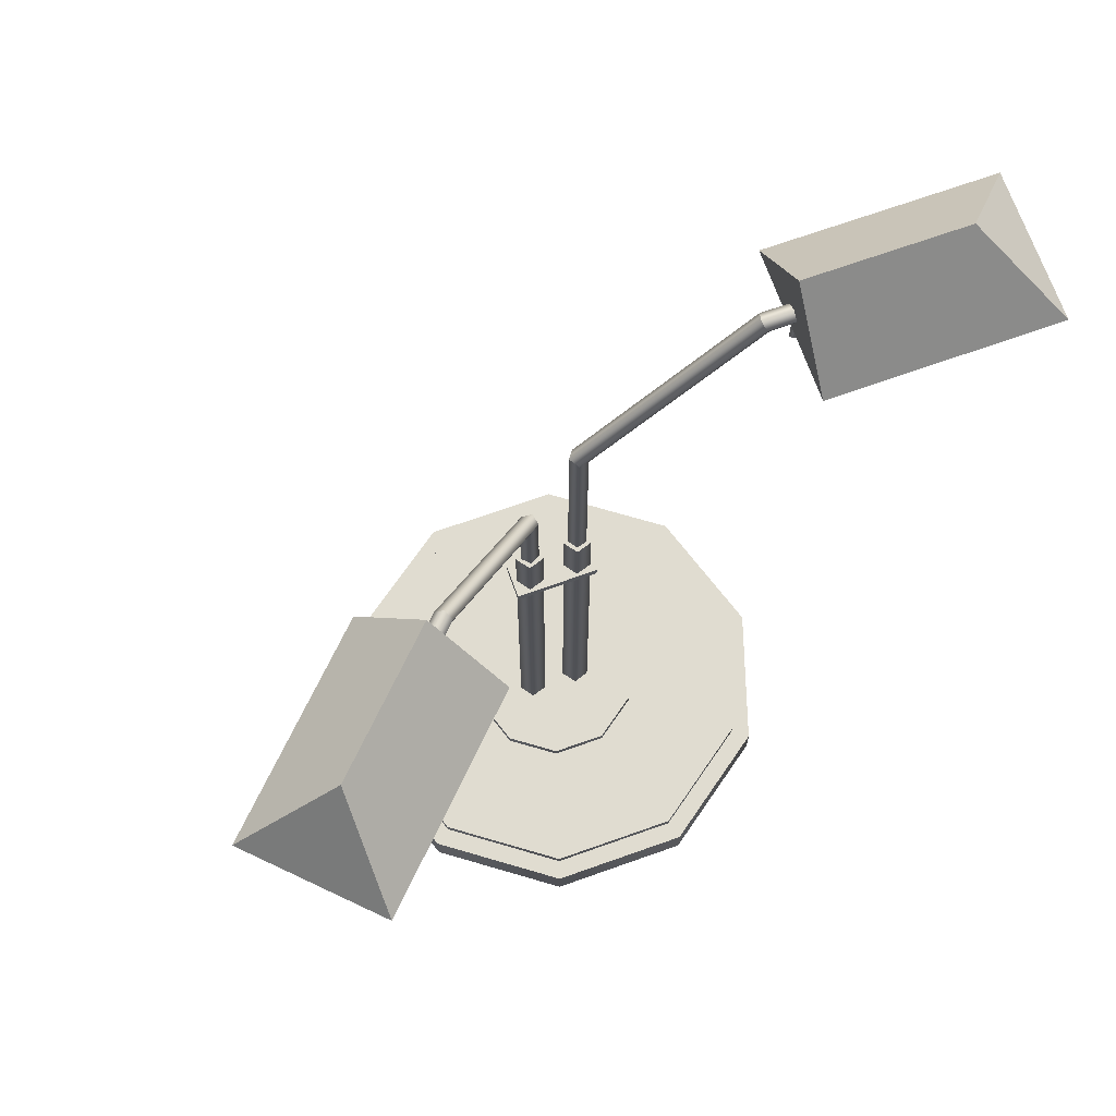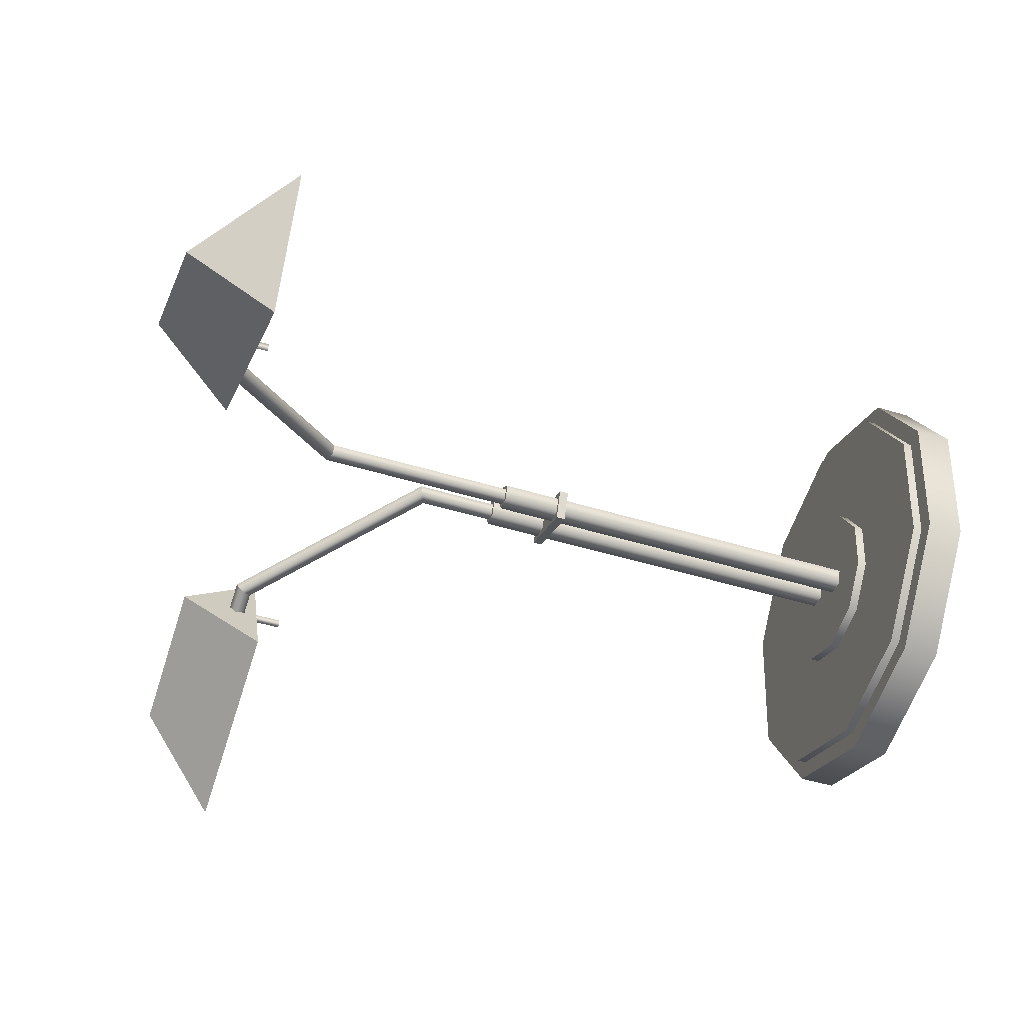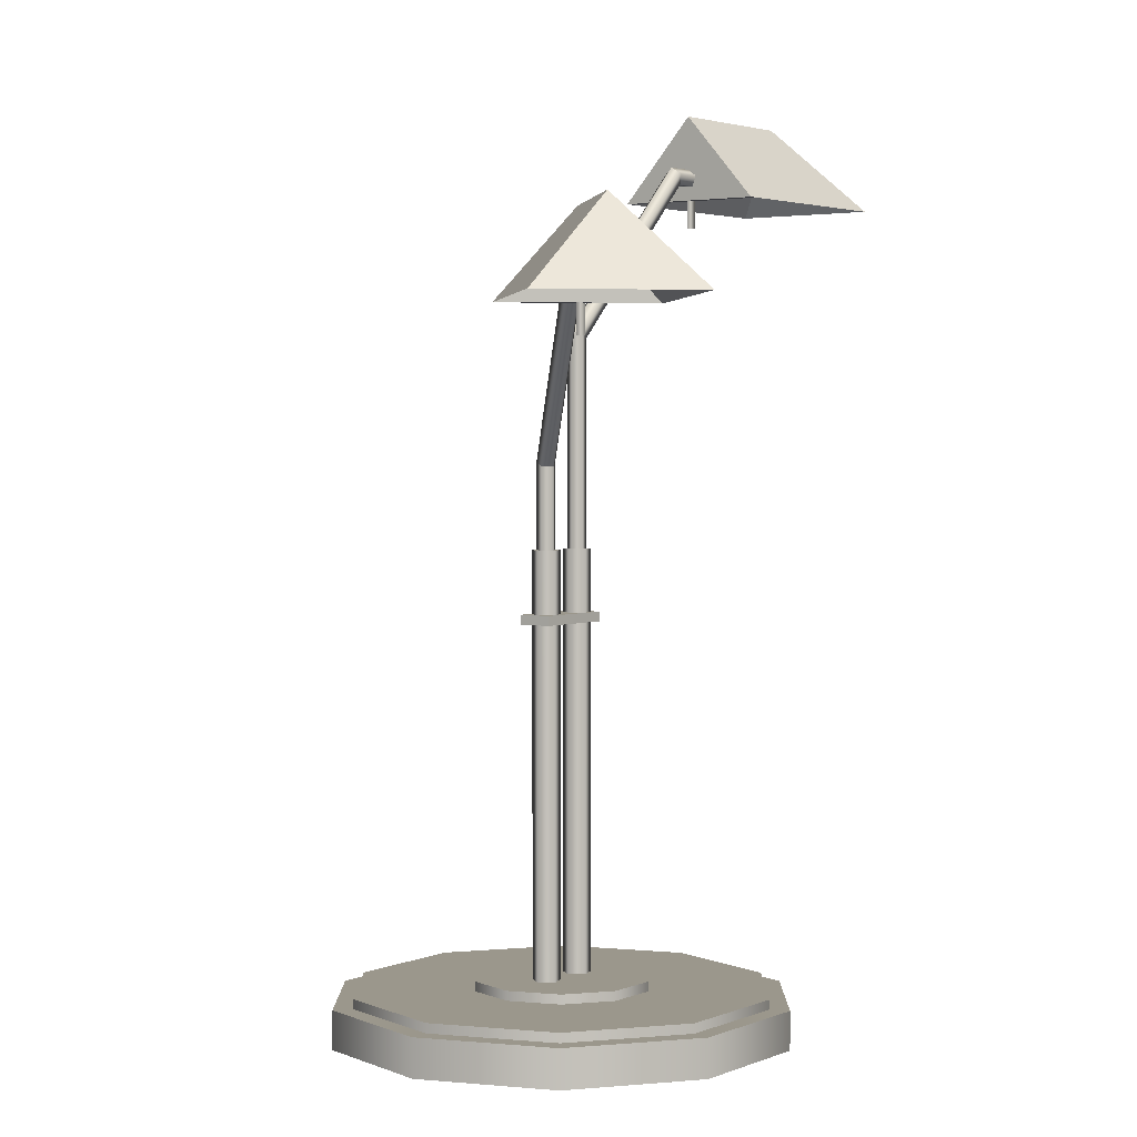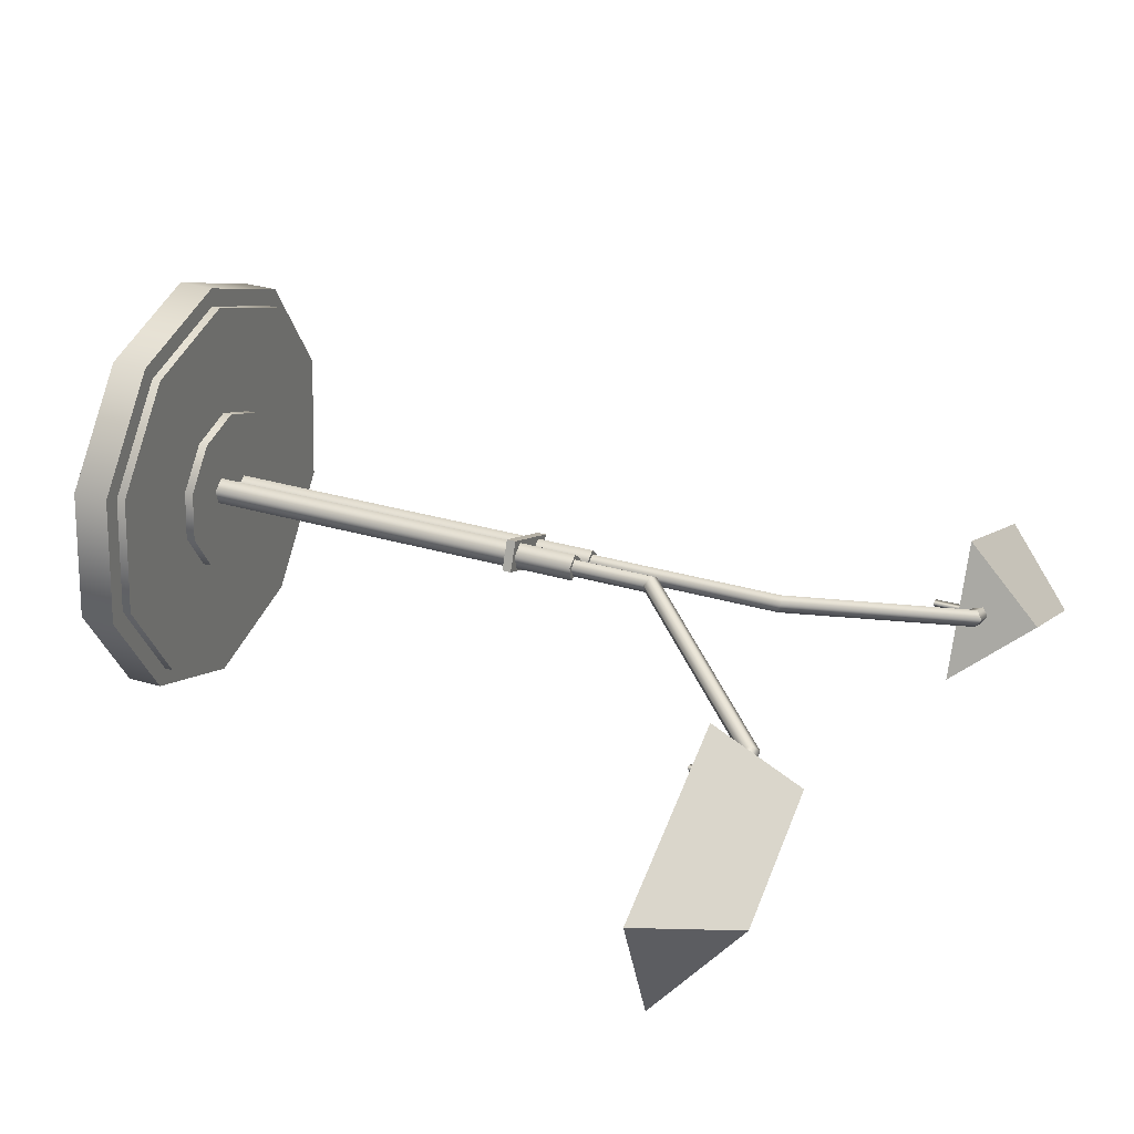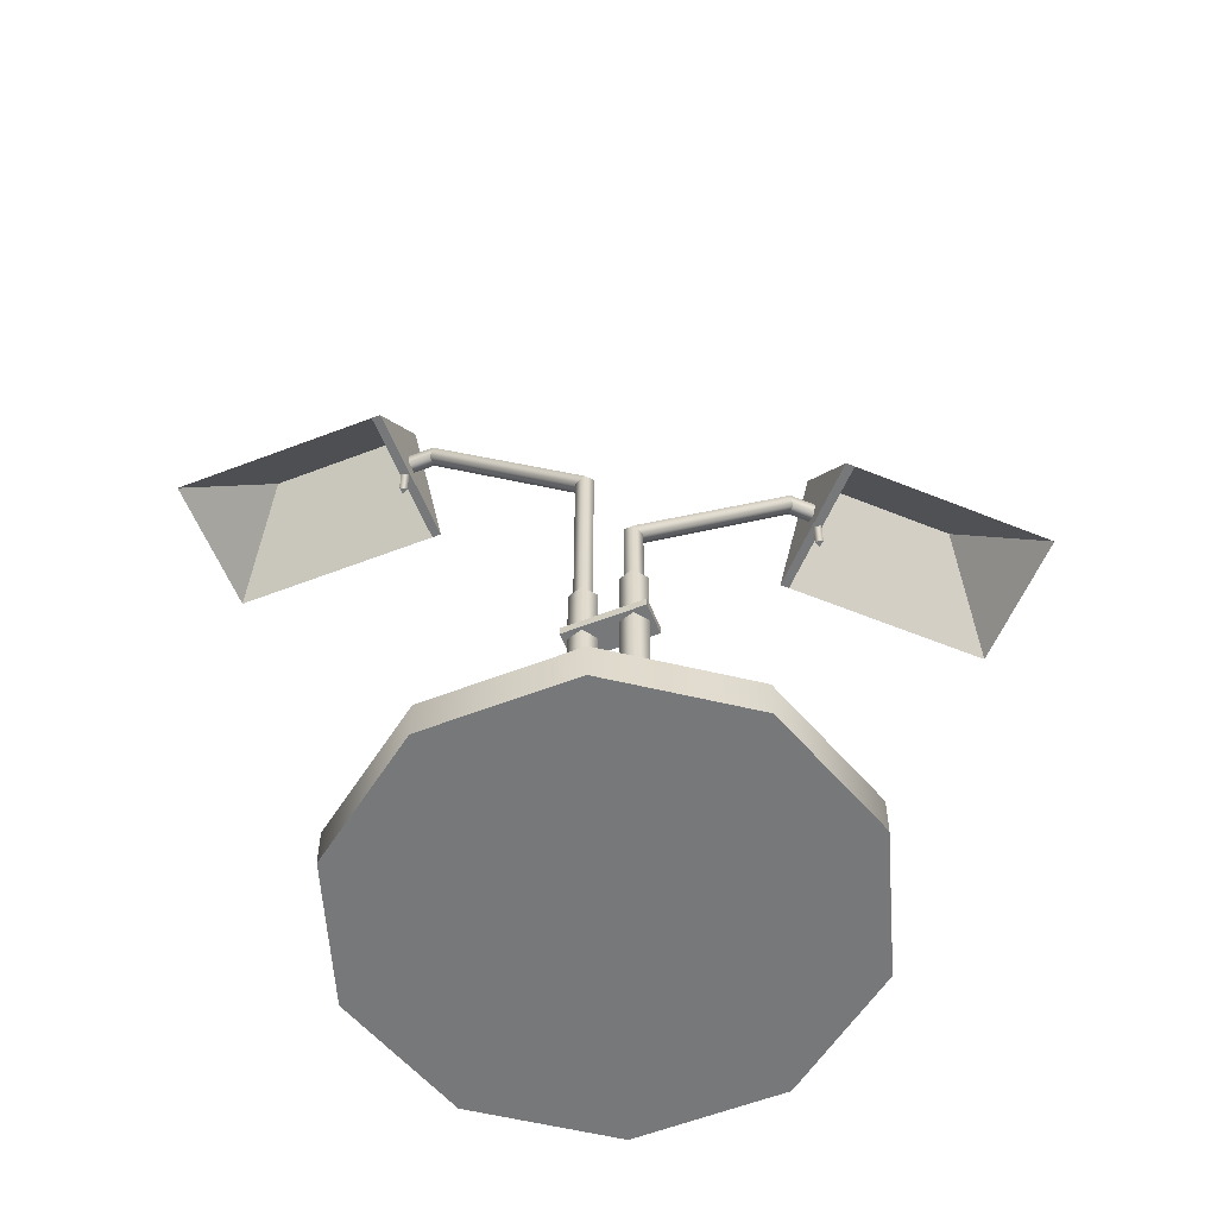
<metadata>
{"format":"obj","ext":"obj","renderer":"f3d","projection":"perspective","resolution":1024,"background":"white","views":[{"elev":69.7,"azim":137.9,"up":"+Y"},{"elev":-46.0,"azim":-109.4,"up":"+Z"},{"elev":2.8,"azim":103.8,"up":"+Y"},{"elev":30.3,"azim":113.4,"up":"+Z"},{"elev":-57.3,"azim":-0.5,"up":"+Y"}]}
</metadata>
<code>
v 0.0267 -0.2306 0.03035
v 0.01612 0.07724 0.03683
v 0.01612 -0.2306 0.03683
v 0.0267 0.07724 0.03035
v 0.006681 -0.2306 0.02878
v 0.0238 -0.2306 0.01829
v 0.0238 0.07724 0.01829
v 0.006681 0.07724 0.02878
v 0.01143 0.07724 0.01731
v 0.01143 -0.2306 0.01731
v -0.007226 -0.2306 0.0163
v -0.01781 0.07724 0.02279
v -0.01781 -0.2306 0.02279
v -0.007226 0.07724 0.0163
v -0.02724 -0.2306 0.01473
v -0.01013 -0.2306 0.004239
v -0.01013 0.07724 0.004239
v -0.02724 0.07724 0.01473
v -0.0225 0.07724 0.003267
v -0.0225 -0.2306 0.003267
v 0.2582 0.3083 -0.07364
v 0.3268 0.245 -0.04115
v 0.2837 0.245 -0.1452
v 0.1773 0.245 0.02081
v 0.1342 0.245 -0.08321
v 0.1557 0.3083 -0.0312
v 0.1492 0.3083 -0.02851
v 0.1277 0.245 -0.08051
v 0.1708 0.245 0.0235
v 0.1534 0.245 -0.03477
v 0.1497 0.245 -0.02993
v 0.1557 0.245 -0.02914
v 0.1557 0.2239 -0.02914
v 0.1497 0.2239 -0.02993
v 0.1534 0.2239 -0.03477
v 0.0175 -0.1427 0.03333
v 0.02062 -0.1427 0.02031
v 0.02379 -0.1427 0.02795
v 0.01237 -0.1427 0.02096
v 0.02379 0.1364 0.02795
v 0.01044 -0.1427 0.02901
v 0.01237 0.1397 0.02096
v 0.02062 0.1364 0.02031
v 0.0175 0.1397 0.03333
v 0.01044 0.1417 0.02901
v 0.1319 0.2556 -0.02582
v 0.1351 0.2556 -0.01817
v 0.1331 0.2634 -0.01457
v 0.128 0.2634 -0.02694
v 0.1477 0.2556 -0.03233
v 0.1518 0.2634 -0.02232
v 0.1287 0.2683 -0.01999
v 0.1508 0.2556 -0.02469
v 0.1492 0.2683 -0.02851
v 0.1467 0.2634 -0.03469
v -0.2582 0.3998 -0.08763
v -0.2838 0.3365 -0.1591
v -0.3269 0.3365 -0.05511
v -0.1343 0.3365 -0.09722
v -0.1773 0.3365 0.006801
v -0.1558 0.3998 -0.04521
v -0.1493 0.3998 -0.04252
v -0.1708 0.3365 0.009493
v -0.1278 0.3365 -0.09453
v -0.1567 0.3365 -0.04103
v -0.1506 0.3365 -0.04183
v -0.1543 0.3365 -0.04666
v -0.1543 0.3154 -0.04666
v -0.1506 0.3154 -0.04183
v -0.1567 0.3154 -0.04103
v -0.01241 -0.05118 0.006915
v -0.02382 -0.05118 0.01391
v -0.02065 -0.05118 0.006267
v -0.01753 -0.05118 0.01928
v -0.02065 0.2279 0.006267
v -0.01048 -0.05118 0.01496
v -0.01753 0.2312 0.01928
v -0.02382 0.2279 0.01391
v -0.01241 0.2312 0.006915
v -0.01048 0.2332 0.01496
v -0.1352 0.347 -0.03219
v -0.132 0.347 -0.03983
v -0.128 0.3549 -0.04096
v -0.1331 0.3549 -0.02859
v -0.1509 0.347 -0.0387
v -0.1467 0.3549 -0.0487
v -0.1287 0.3598 -0.03401
v -0.1477 0.347 -0.04634
v -0.1493 0.3598 -0.04252
v -0.1518 0.3549 -0.03634
v -0.08828 -0.2728 -0.1247
v -0.1642 -0.2728 0.05874
v -0.1561 -0.2728 -0.04532
v -0.1097 -0.2728 0.1477
v -0.1561 -0.2447 -0.04532
v -0.08828 -0.2447 -0.1247
v 0.01321 -0.2728 -0.1491
v -0.1097 -0.2447 0.1477
v -0.1642 -0.2447 0.05874
v -0.01324 -0.2728 0.1877
v -0.01324 -0.2447 0.1877
v -0.1424 -0.2447 -0.03966
v 0.01321 -0.2447 -0.1491
v 0.1096 -0.2728 -0.1091
v -0.1498 -0.2447 0.05528
v -0.1001 -0.2447 0.1365
v -0.08054 -0.2447 -0.1121
v 0.08824 -0.2728 0.1633
v 0.08824 -0.2447 0.1633
v -0.01209 -0.2447 0.1729
v -0.1424 -0.2377 -0.03966
v -0.08054 -0.2377 -0.1121
v 0.01205 -0.2447 -0.1343
v 0.1096 -0.2447 -0.1091
v 0.1642 -0.2728 -0.02016
v 0.08051 -0.2447 0.1507
v -0.1001 -0.2377 0.1365
v -0.01209 -0.2377 0.1729
v -0.1498 -0.2377 0.05528
v 0.156 -0.2728 0.0839
v 0.1423 -0.2447 0.07824
v 0.08051 -0.2377 0.1507
v 0.01205 -0.2377 -0.1343
v 0.1 -0.2447 -0.09789
v 0.1642 -0.2447 -0.02016
v 0.156 -0.2447 0.0839
v -0.04214 -0.2377 0.06862
v 0.03388 -0.2377 0.07459
v -0.05995 -0.2377 -0.005525
v 0.1498 -0.2447 -0.0167
v 0.1423 -0.2377 0.07824
v -0.06309 -0.2377 0.03444
v -0.005097 -0.2377 0.08395
v 0.05991 -0.2377 0.0441
v -0.03391 -0.2377 -0.03601
v 0.1 -0.2377 -0.09789
v 0.1498 -0.2377 -0.0167
v -0.04214 -0.2306 0.06862
v -0.005097 -0.2306 0.08395
v 0.03388 -0.2306 0.07459
v -0.03391 -0.2306 -0.03601
v 0.005064 -0.2377 -0.04537
v -0.05995 -0.2306 -0.005525
v -0.06309 -0.2306 0.03444
v 0.06305 -0.2377 0.004139
v 0.05991 -0.2306 0.0441
v 0.0421 -0.2377 -0.03004
v 0.0421 -0.2306 -0.03004
v 0.06305 -0.2306 0.004139
v 0.005064 -0.2306 -0.04537
v 0.03419 0.02446 0.02034
v -0.03214 0.02446 0.01919
v -0.02284 0.02446 -0.003272
v 0.02489 0.02446 0.0428
v -0.02284 0.0315 -0.003272
v 0.02489 0.0315 0.0428
v -0.03214 0.0315 0.01919
v 0.03419 0.0315 0.02034
g mesh1_mesh1-geometry
f 1 2 3
f 2 1 4
f 3 2 1
f 4 1 2
f 2 5 3
f 3 5 2
f 3 6 1
f 1 6 3
f 6 4 1
f 1 4 6
f 7 2 4
f 4 2 7
f 5 2 8
f 8 2 5
f 5 6 3
f 3 6 5
f 4 6 7
f 7 6 4
f 9 2 7
f 7 2 9
f 2 9 8
f 8 9 2
f 9 5 8
f 8 5 9
f 6 5 10
f 10 5 6
f 6 9 7
f 7 9 6
f 5 9 10
f 10 9 5
f 9 6 10
f 10 6 9
g mesh1_mesh1-geometry
f 11 12 13
f 12 11 14
f 13 12 11
f 14 11 12
f 12 15 13
f 13 15 12
f 13 16 11
f 11 16 13
f 16 14 11
f 11 14 16
f 17 12 14
f 14 12 17
f 15 12 18
f 18 12 15
f 15 16 13
f 13 16 15
f 14 16 17
f 17 16 14
f 19 12 17
f 17 12 19
f 12 19 18
f 18 19 12
f 19 15 18
f 18 15 19
f 16 15 20
f 20 15 16
f 16 19 17
f 17 19 16
f 15 19 20
f 20 19 15
f 19 16 20
f 20 16 19
g mesh2_mesh2-geometry
f 21 22 23
f 23 22 21
f 21 24 22
f 22 24 21
f 25 21 23
f 23 21 25
f 24 21 26
f 26 21 24
f 21 25 26
f 26 25 21
f 24 26 27
f 27 26 24
f 26 25 28
f 28 25 26
f 26 28 27
f 27 28 26
f 24 27 29
f 29 27 24
f 25 30 28
f 28 30 25
f 27 28 29
f 29 28 27
f 29 31 24
f 24 31 29
f 25 32 30
f 30 32 25
f 31 28 30
f 30 28 31
f 31 29 28
f 28 29 31
f 24 31 32
f 32 31 24
f 32 25 24
f 24 25 32
f 33 30 32
f 32 30 33
f 30 34 31
f 31 34 30
f 31 33 32
f 32 33 31
f 30 33 35
f 35 33 30
f 34 30 35
f 35 30 34
f 33 31 34
f 34 31 33
f 35 33 34
f 34 33 35
g mesh3_mesh3-geometry
f 36 37 38
f 37 36 39
f 37 40 38
f 40 36 38
f 39 36 41
f 42 37 39
f 40 37 43
f 36 40 44
f 36 45 41
f 41 42 39
f 37 42 43
f 46 40 43
f 47 44 40
f 45 36 44
f 42 41 45
f 42 46 43
f 40 46 47
f 44 47 48
f 48 45 44
f 45 49 42
f 46 42 49
f 50 47 46
f 47 51 48
f 45 48 52
f 49 45 52
f 49 50 46
f 47 50 53
f 51 47 53
f 51 52 48
f 54 49 52
f 50 49 55
f 50 54 53
f 53 54 51
f 52 51 54
f 49 54 55
f 54 50 55
g mesh3_mesh3-geometry
f 38 37 36
f 39 36 37
f 38 40 37
f 38 36 40
f 41 36 39
f 39 37 42
f 43 37 40
f 44 40 36
f 41 45 36
f 39 42 41
f 43 42 37
f 43 40 46
f 40 44 47
f 44 36 45
f 45 41 42
f 43 46 42
f 47 46 40
f 48 47 44
f 44 45 48
f 42 49 45
f 49 42 46
f 46 47 50
f 48 51 47
f 52 48 45
f 52 45 49
f 46 50 49
f 53 50 47
f 53 47 51
f 48 52 51
f 52 49 54
f 55 49 50
f 53 54 50
f 51 54 53
f 54 51 52
f 55 54 49
f 55 50 54
g mesh2_mesh2-geometry
f 56 57 58
f 58 57 56
f 56 59 57
f 57 59 56
f 60 56 58
f 58 56 60
f 59 56 61
f 61 56 59
f 56 60 61
f 61 60 56
f 59 61 62
f 62 61 59
f 61 60 63
f 63 60 61
f 61 63 62
f 62 63 61
f 59 62 64
f 64 62 59
f 60 65 63
f 63 65 60
f 62 63 64
f 64 63 62
f 64 66 59
f 59 66 64
f 60 67 65
f 65 67 60
f 66 63 65
f 65 63 66
f 66 64 63
f 63 64 66
f 59 66 67
f 67 66 59
f 67 60 59
f 59 60 67
f 68 65 67
f 67 65 68
f 65 69 66
f 66 69 65
f 66 68 67
f 67 68 66
f 65 68 70
f 70 68 65
f 69 65 70
f 70 65 69
f 68 66 69
f 69 66 68
f 70 68 69
f 69 68 70
g mesh3_mesh3-geometry
f 71 72 73
f 72 71 74
f 72 75 73
f 75 71 73
f 74 71 76
f 77 72 74
f 75 72 78
f 71 75 79
f 71 80 76
f 76 77 74
f 72 77 78
f 81 75 78
f 82 79 75
f 80 71 79
f 77 76 80
f 77 81 78
f 75 81 82
f 79 82 83
f 83 80 79
f 80 84 77
f 81 77 84
f 85 82 81
f 82 86 83
f 80 83 87
f 84 80 87
f 84 85 81
f 82 85 88
f 86 82 88
f 86 87 83
f 89 84 87
f 85 84 90
f 85 89 88
f 88 89 86
f 87 86 89
f 84 89 90
f 89 85 90
g mesh3_mesh3-geometry
f 73 72 71
f 74 71 72
f 73 75 72
f 73 71 75
f 76 71 74
f 74 72 77
f 78 72 75
f 79 75 71
f 76 80 71
f 74 77 76
f 78 77 72
f 78 75 81
f 75 79 82
f 79 71 80
f 80 76 77
f 78 81 77
f 82 81 75
f 83 82 79
f 79 80 83
f 77 84 80
f 84 77 81
f 81 82 85
f 83 86 82
f 87 83 80
f 87 80 84
f 81 85 84
f 88 85 82
f 88 82 86
f 83 87 86
f 87 84 89
f 90 84 85
f 88 89 85
f 86 89 88
f 89 86 87
f 90 89 84
f 90 85 89
g mesh4_mesh4-geometry
f 91 92 93
f 92 91 94
f 92 95 93
f 93 96 91
f 94 91 97
f 98 92 94
f 95 92 99
f 96 93 95
f 96 97 91
f 94 97 100
f 92 98 99
f 94 101 98
f 99 102 95
f 102 96 95
f 97 96 103
f 100 97 104
f 101 94 100
f 105 99 98
f 106 98 101
f 102 99 105
f 96 102 107
f 96 107 103
f 103 104 97
f 100 104 108
f 100 109 101
f 105 98 106
f 106 101 110
f 105 111 102
f 102 112 107
f 103 107 113
f 104 103 114
f 108 104 115
f 109 100 108
f 116 101 109
f 117 105 106
f 110 101 116
f 118 106 110
f 111 105 119
f 112 102 111
f 112 113 107
f 103 113 114
f 114 115 104
f 108 115 120
f 120 109 108
f 116 109 121
f 105 117 119
f 106 118 117
f 122 110 116
f 110 122 118
f 119 112 111
f 113 112 123
f 114 113 124
f 115 114 125
f 115 126 120
f 109 120 126
f 121 109 126
f 121 122 116
f 112 119 117
f 127 117 118
f 128 118 122
f 129 123 112
f 123 124 113
f 114 124 130
f 114 130 125
f 126 115 125
f 125 121 126
f 122 121 131
f 112 117 129
f 132 117 127
f 127 118 133
f 133 118 128
f 128 122 134
f 123 129 135
f 124 123 136
f 136 130 124
f 125 130 121
f 130 131 121
f 137 122 131
f 129 117 132
f 138 132 127
f 139 127 133
f 140 133 128
f 137 134 122
f 134 140 128
f 129 141 135
f 123 135 142
f 123 142 136
f 130 136 137
f 131 130 137
f 132 143 129
f 132 138 144
f 127 139 138
f 133 140 139
f 137 145 134
f 140 134 146
f 141 129 143
f 141 142 135
f 136 142 147
f 136 145 137
f 143 132 144
f 141 144 138
f 148 138 139
f 148 139 140
f 145 146 134
f 149 140 146
f 144 141 143
f 142 141 150
f 150 147 142
f 136 147 145
f 141 138 150
f 150 138 148
f 148 140 149
f 146 145 149
f 147 150 148
f 148 145 147
f 145 148 149
g mesh4_mesh4-geometry
f 93 92 91
f 94 91 92
f 93 95 92
f 91 96 93
f 97 91 94
f 94 92 98
f 99 92 95
f 95 93 96
f 91 97 96
f 100 97 94
f 99 98 92
f 98 101 94
f 95 102 99
f 95 96 102
f 103 96 97
f 104 97 100
f 100 94 101
f 98 99 105
f 101 98 106
f 105 99 102
f 107 102 96
f 103 107 96
f 97 104 103
f 108 104 100
f 101 109 100
f 106 98 105
f 110 101 106
f 102 111 105
f 107 112 102
f 113 107 103
f 114 103 104
f 115 104 108
f 108 100 109
f 109 101 116
f 106 105 117
f 116 101 110
f 110 106 118
f 119 105 111
f 111 102 112
f 107 113 112
f 114 113 103
f 104 115 114
f 120 115 108
f 108 109 120
f 121 109 116
f 119 117 105
f 117 118 106
f 116 110 122
f 118 122 110
f 111 112 119
f 123 112 113
f 124 113 114
f 125 114 115
f 120 126 115
f 126 120 109
f 126 109 121
f 116 122 121
f 117 119 112
f 118 117 127
f 122 118 128
f 112 123 129
f 113 124 123
f 130 124 114
f 125 130 114
f 125 115 126
f 126 121 125
f 131 121 122
f 129 117 112
f 127 117 132
f 133 118 127
f 128 118 133
f 134 122 128
f 135 129 123
f 136 123 124
f 124 130 136
f 121 130 125
f 121 131 130
f 131 122 137
f 132 117 129
f 127 132 138
f 133 127 139
f 128 133 140
f 122 134 137
f 128 140 134
f 135 141 129
f 142 135 123
f 136 142 123
f 137 136 130
f 137 130 131
f 129 143 132
f 144 138 132
f 138 139 127
f 139 140 133
f 134 145 137
f 146 134 140
f 143 129 141
f 135 142 141
f 147 142 136
f 137 145 136
f 144 132 143
f 138 144 141
f 139 138 148
f 140 139 148
f 134 146 145
f 146 140 149
f 143 141 144
f 150 141 142
f 142 147 150
f 145 147 136
f 150 138 141
f 148 138 150
f 149 140 148
f 149 145 146
f 148 150 147
f 147 145 148
f 149 148 145
g mesh5_mesh5-geometry
f 151 152 153
f 152 151 154
f 152 155 153
f 155 151 153
f 151 156 154
f 156 152 154
f 155 152 157
f 151 155 158
f 156 151 158
f 152 156 157
f 156 155 157
f 155 156 158
g mesh5_mesh5-geometry
f 153 152 151
f 154 151 152
f 153 155 152
f 153 151 155
f 154 156 151
f 154 152 156
f 157 152 155
f 158 155 151
f 158 151 156
f 157 156 152
f 157 155 156
f 158 156 155

</code>
